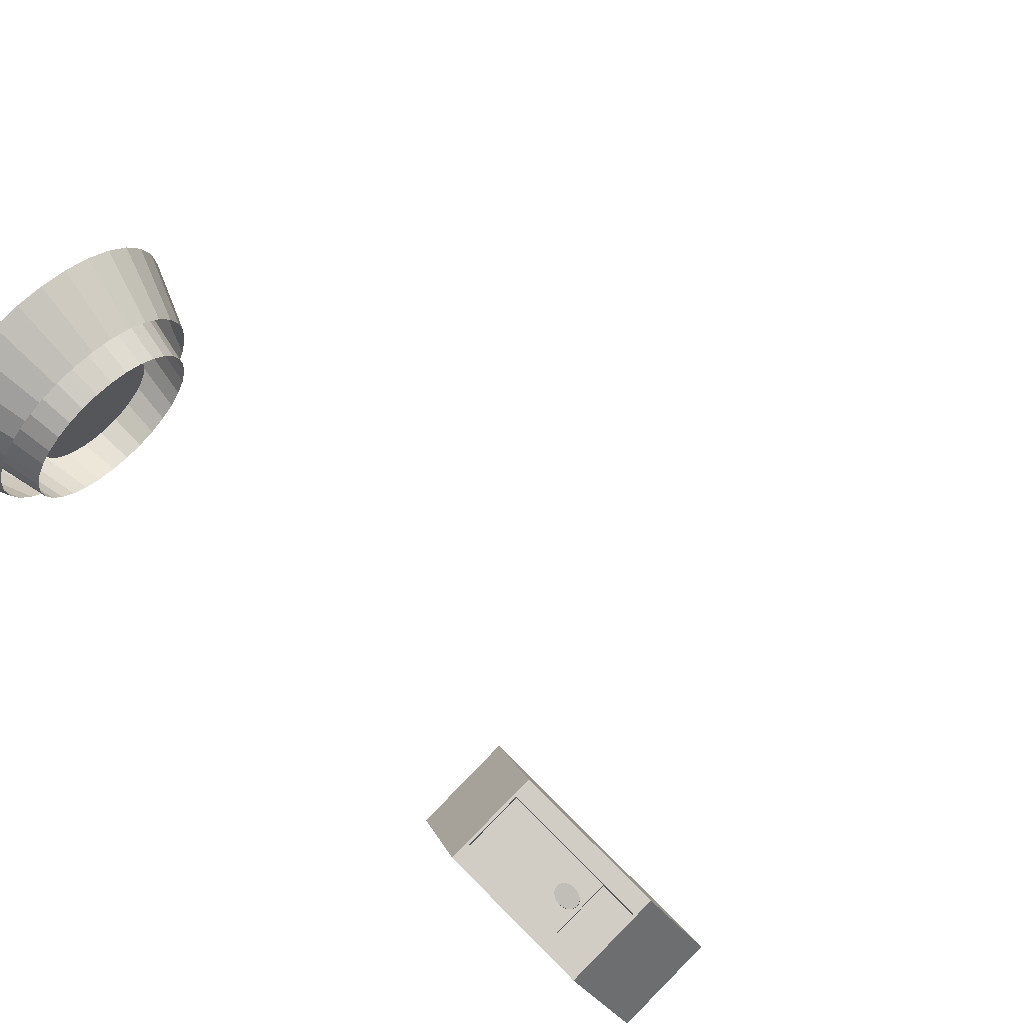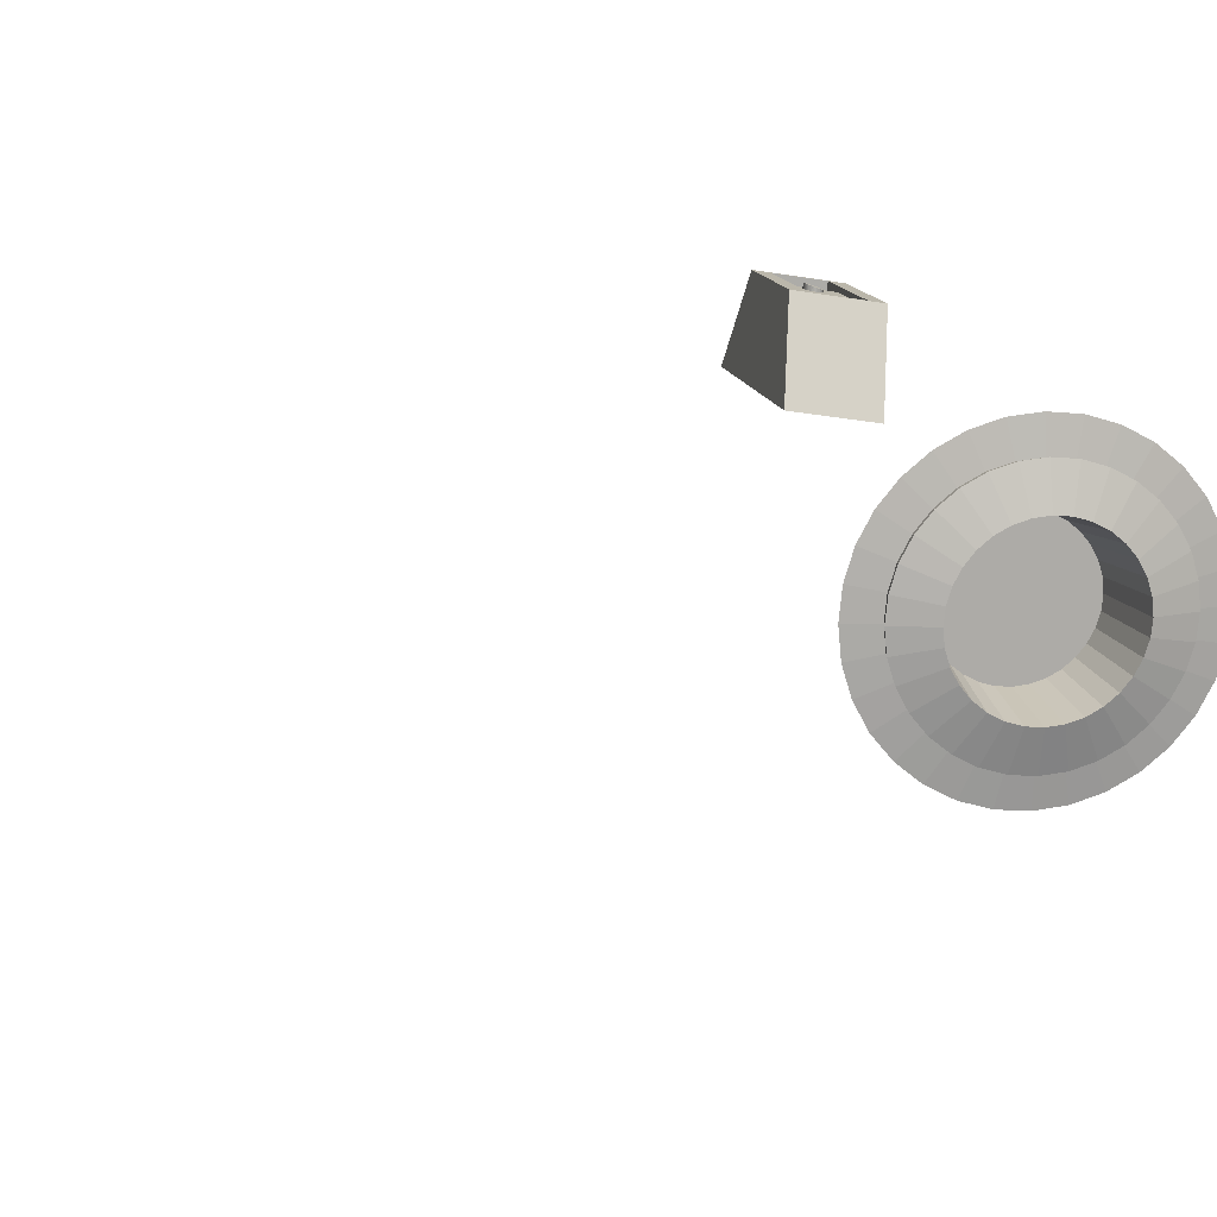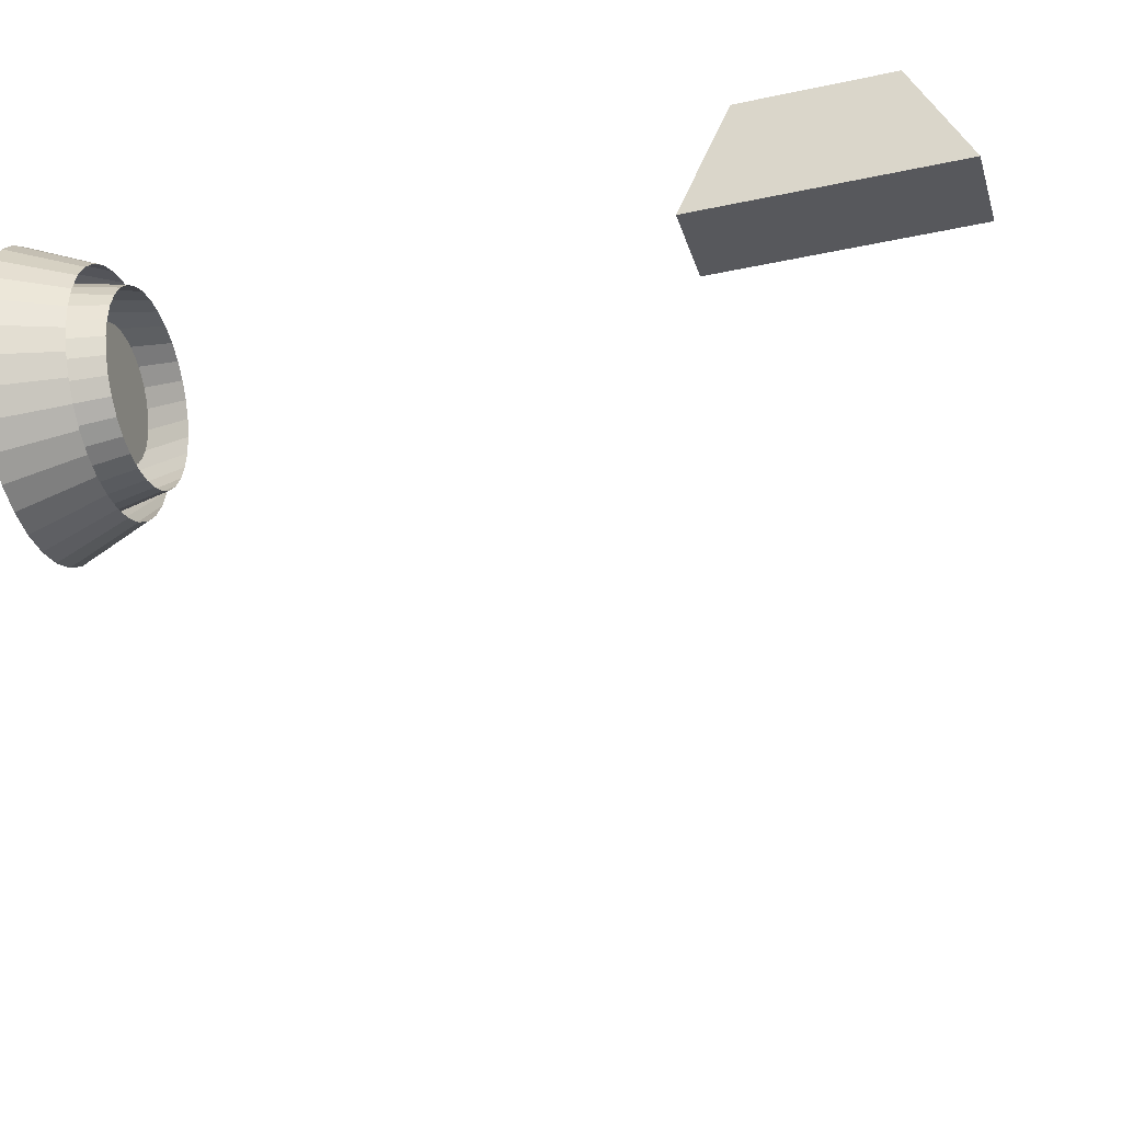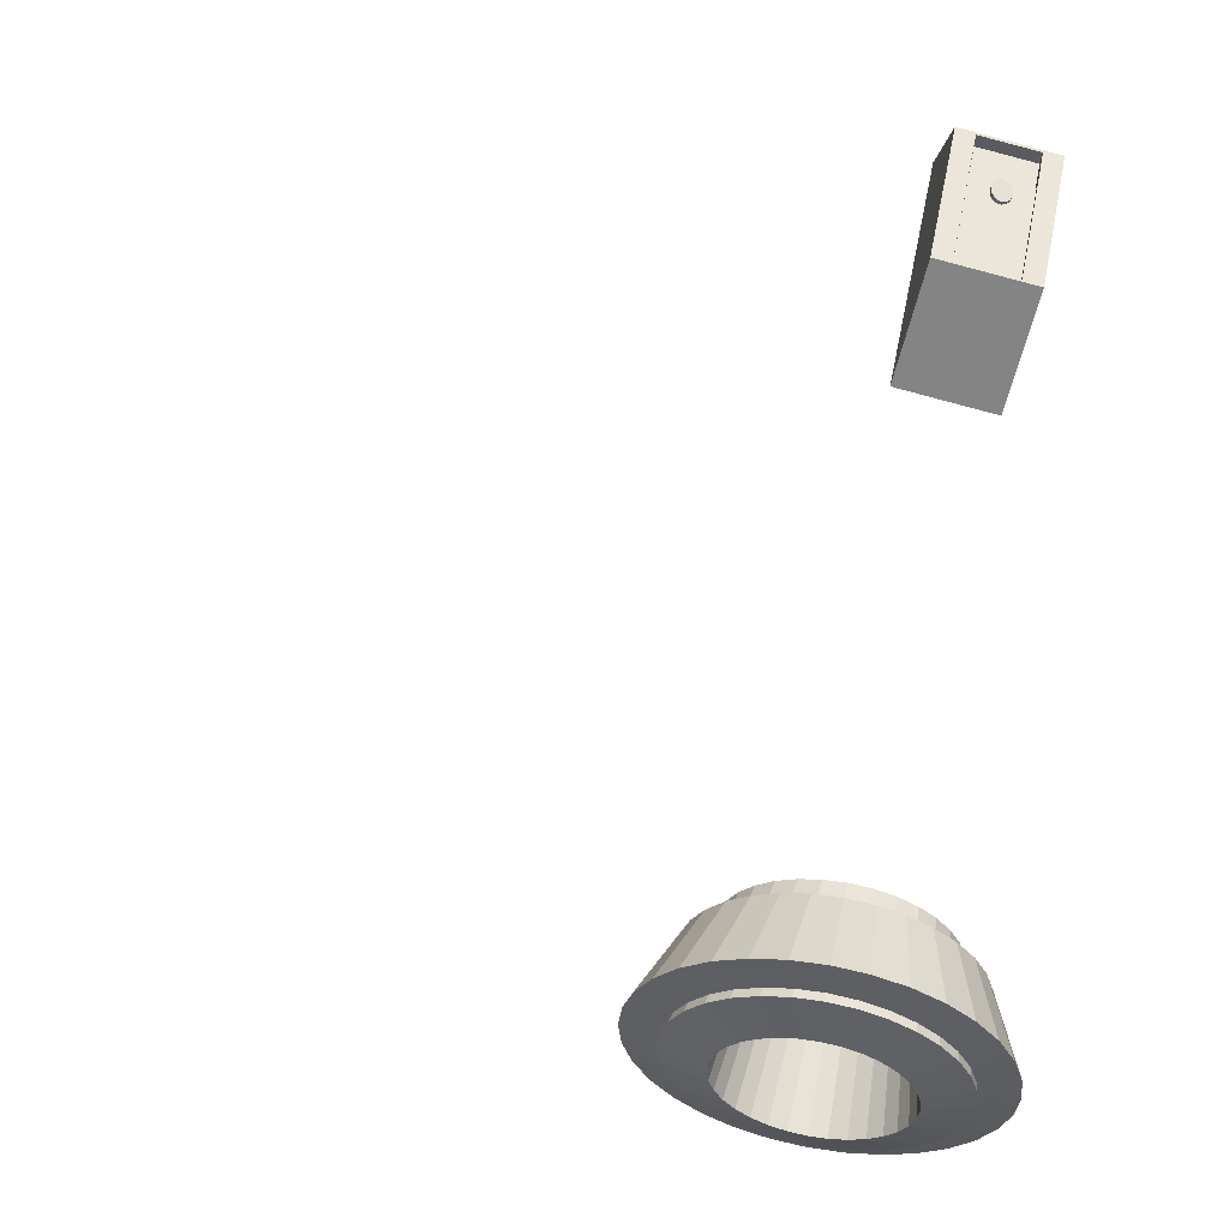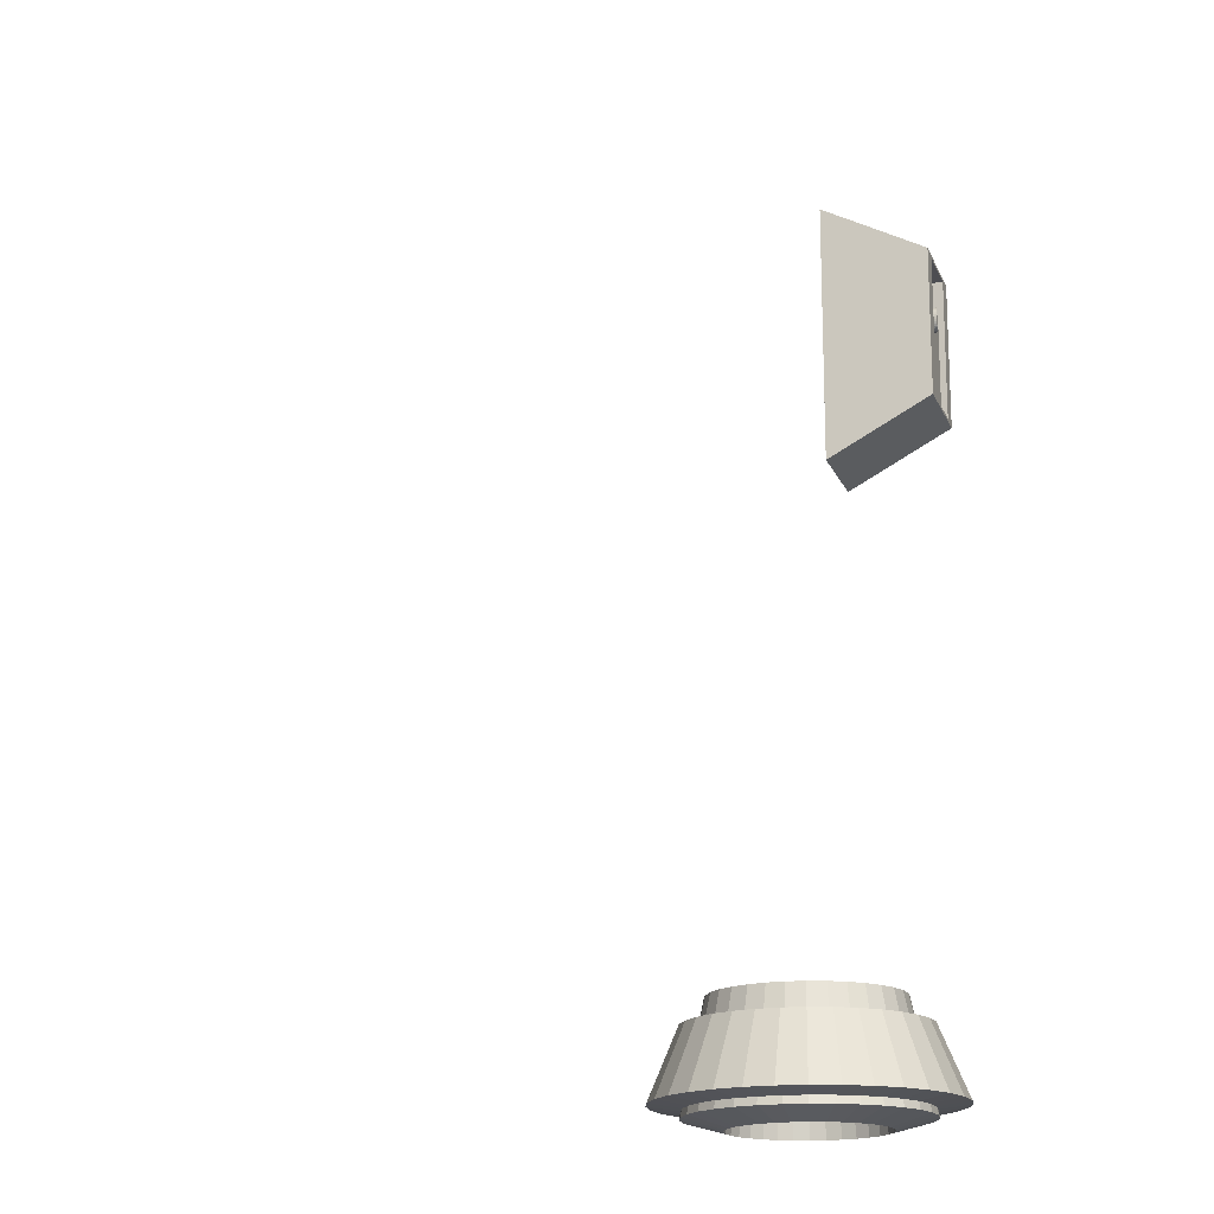
<metadata>
{"format":"obj","ext":"obj","renderer":"f3d","projection":"perspective","resolution":1024,"background":"white","views":[{"elev":72.9,"azim":135.2,"up":"+Z"},{"elev":13.8,"azim":-10.6,"up":"+Z"},{"elev":-37.7,"azim":105.3,"up":"+Z"},{"elev":55.1,"azim":11.5,"up":"+Z"},{"elev":-17.0,"azim":-63.4,"up":"+Y"}]}
</metadata>
<code>
o Cylinder.002
v 1.698 0.2923 0.624
v 1.749 0.2923 0.6289
v 1.797 0.2923 0.6436
v 1.842 0.2923 0.6673
v 1.881 0.2923 0.6993
v 1.913 0.2923 0.7382
v 1.936 0.2923 0.7825
v 1.951 0.2923 0.8305
v 1.956 0.2923 0.8805
v 1.951 0.2923 0.9304
v 1.936 0.2923 0.9785
v 1.913 0.2923 1.023
v 1.881 0.2923 1.062
v 1.842 0.2923 1.094
v 1.797 0.2923 1.117
v 1.749 0.2923 1.132
v 1.698 0.2923 1.137
v 1.648 0.2923 1.132
v 1.6 0.2923 1.117
v 1.555 0.2923 1.094
v 1.516 0.2923 1.062
v 1.484 0.2923 1.023
v 1.46 0.2923 0.9785
v 1.446 0.2923 0.9304
v 1.441 0.2923 0.8805
v 1.446 0.2923 0.8305
v 1.46 0.2923 0.7825
v 1.484 0.2923 0.7382
v 1.516 0.2923 0.6993
v 1.555 0.2923 0.6673
v 1.6 0.2923 0.6436
v 1.648 0.2923 0.6289
v 1.698 0.2152 0.7001
v 1.734 0.2152 0.7036
v 1.768 0.2152 0.714
v 1.8 0.2152 0.7308
v 1.827 0.2152 0.7533
v 1.85 0.2152 0.7806
v 1.866 0.2152 0.8118
v 1.877 0.2152 0.8455
v 1.88 0.2152 0.8805
v 1.877 0.2152 0.9155
v 1.866 0.2152 0.9492
v 1.85 0.2152 0.9803
v 1.827 0.2152 1.008
v 1.8 0.2152 1.03
v 1.768 0.2152 1.047
v 1.734 0.2152 1.057
v 1.698 0.2152 1.061
v 1.663 0.2152 1.057
v 1.628 0.2152 1.047
v 1.597 0.2152 1.03
v 1.569 0.2152 1.008
v 1.547 0.2152 0.9803
v 1.53 0.2152 0.9492
v 1.52 0.2152 0.9155
v 1.517 0.2152 0.8805
v 1.52 0.2152 0.8455
v 1.53 0.2152 0.8118
v 1.547 0.2152 0.7806
v 1.569 0.2152 0.7533
v 1.597 0.2152 0.7308
v 1.628 0.2152 0.714
v 1.663 0.2152 0.7036
v 1.698 -0.00861 0.5589
v 1.761 -0.00861 0.5651
v 1.822 -0.00861 0.5835
v 1.878 -0.00861 0.6133
v 1.927 -0.00861 0.6533
v 1.967 -0.00861 0.7021
v 1.997 -0.00861 0.7576
v 2.015 -0.00861 0.8178
v 2.021 -0.00861 0.8805
v 2.015 -0.00861 0.9431
v 1.997 -0.00861 1.003
v 1.967 -0.00861 1.059
v 1.927 -0.00861 1.108
v 1.878 -0.00861 1.148
v 1.822 -0.00861 1.177
v 1.761 -0.00861 1.196
v 1.698 -0.00861 1.202
v 1.635 -0.00861 1.196
v 1.575 -0.00861 1.177
v 1.519 -0.00861 1.148
v 1.47 -0.00861 1.108
v 1.43 -0.00861 1.059
v 1.4 -0.00861 1.003
v 1.382 -0.00861 0.9431
v 1.375 -0.00861 0.8805
v 1.382 -0.00861 0.8178
v 1.4 -0.00861 0.7576
v 1.43 -0.00861 0.7021
v 1.47 -0.00861 0.6533
v 1.519 -0.00861 0.6133
v 1.575 -0.00861 0.5835
v 1.635 -0.00861 0.5651
v 1.698 -0.03853 0.6679
v 1.74 -0.03853 0.672
v 1.78 -0.03853 0.6842
v 1.817 -0.03853 0.7039
v 1.85 -0.03853 0.7305
v 1.876 -0.03853 0.7627
v 1.896 -0.03853 0.7994
v 1.908 -0.03853 0.8392
v 1.912 -0.03853 0.8805
v 1.908 -0.03853 0.9218
v 1.896 -0.03853 0.9615
v 1.876 -0.03853 0.9982
v 1.85 -0.03853 1.03
v 1.817 -0.03853 1.057
v 1.78 -0.03853 1.077
v 1.74 -0.03853 1.089
v 1.698 -0.03853 1.093
v 1.656 -0.03853 1.089
v 1.616 -0.03853 1.077
v 1.579 -0.03853 1.057
v 1.547 -0.03853 1.03
v 1.52 -0.03853 0.9982
v 1.501 -0.03853 0.9615
v 1.488 -0.03853 0.9218
v 1.484 -0.03853 0.8805
v 1.488 -0.03853 0.8392
v 1.501 -0.03853 0.7994
v 1.52 -0.03853 0.7627
v 1.547 -0.03853 0.7305
v 1.579 -0.03853 0.7039
v 1.616 -0.03853 0.6842
v 1.656 -0.03853 0.672
f 5 6 70 69
f 33 34 35 36 37 38 39 40 41 42 43 44 45 46 47 48 49 50 51 52 53 54 55 56 57 58 59 60 61 62 63 64
f 32 1 65 96
f 19 20 84 83
f 6 7 71 70
f 20 21 85 84
f 7 8 72 71
f 21 22 86 85
f 8 9 73 72
f 22 23 87 86
f 9 10 74 73
f 23 24 88 87
f 10 11 75 74
f 24 25 89 88
f 11 12 76 75
f 25 26 90 89
f 12 13 77 76
f 26 27 91 90
f 13 14 78 77
f 27 28 92 91
f 14 15 79 78
f 1 2 66 65
f 28 29 93 92
f 15 16 80 79
f 2 3 67 66
f 29 30 94 93
f 16 17 81 80
f 3 4 68 67
f 30 31 95 94
f 17 18 82 81
f 4 5 69 68
f 31 32 96 95
f 18 19 83 82
f 98 97 65 66
f 99 98 66 67
f 100 99 67 68
f 101 100 68 69
f 102 101 69 70
f 103 102 70 71
f 104 103 71 72
f 105 104 72 73
f 106 105 73 74
f 107 106 74 75
f 108 107 75 76
f 109 108 76 77
f 110 109 77 78
f 111 110 78 79
f 112 111 79 80
f 113 112 80 81
f 114 113 81 82
f 115 114 82 83
f 116 115 83 84
f 117 116 84 85
f 118 117 85 86
f 119 118 86 87
f 120 119 87 88
f 121 120 88 89
f 122 121 89 90
f 123 122 90 91
f 124 123 91 92
f 125 124 92 93
f 126 125 93 94
f 127 126 94 95
f 128 127 95 96
f 97 128 96 65
f 34 33 97 98
f 35 34 98 99
f 36 35 99 100
f 37 36 100 101
f 38 37 101 102
f 39 38 102 103
f 40 39 103 104
f 41 40 104 105
f 42 41 105 106
f 43 42 106 107
f 44 43 107 108
f 45 44 108 109
f 46 45 109 110
f 47 46 110 111
f 48 47 111 112
f 49 48 112 113
f 50 49 113 114
f 51 50 114 115
f 52 51 115 116
f 53 52 116 117
f 54 53 117 118
f 55 54 118 119
f 56 55 119 120
f 57 56 120 121
f 58 57 121 122
f 59 58 122 123
f 60 59 123 124
f 61 60 124 125
f 62 61 125 126
f 63 62 126 127
f 64 63 127 128
f 33 64 128 97
o Cylinder.001
v 1.698 0.2196 0.5577
v 1.762 0.2196 0.5639
v 1.823 0.2196 0.5824
v 1.879 0.2196 0.6123
v 1.928 0.2196 0.6525
v 1.968 0.2196 0.7014
v 1.998 0.2196 0.7572
v 2.016 0.2196 0.8176
v 2.022 0.2196 0.8805
v 2.016 0.2196 0.9433
v 1.998 0.2196 1.004
v 1.968 0.2196 1.06
v 1.928 0.2196 1.108
v 1.879 0.2196 1.149
v 1.823 0.2196 1.179
v 1.762 0.2196 1.197
v 1.698 0.2196 1.203
v 1.635 0.2196 1.197
v 1.574 0.2196 1.179
v 1.518 0.2196 1.149
v 1.469 0.2196 1.108
v 1.429 0.2196 1.06
v 1.399 0.2196 1.004
v 1.38 0.2196 0.9433
v 1.374 0.2196 0.8805
v 1.38 0.2196 0.8176
v 1.399 0.2196 0.7572
v 1.429 0.2196 0.7014
v 1.469 0.2196 0.6525
v 1.518 0.2196 0.6123
v 1.574 0.2196 0.5824
v 1.635 0.2196 0.5639
v 1.698 0.1698 0.6536
v 1.743 0.1698 0.658
v 1.786 0.1698 0.671
v 1.826 0.1698 0.6921
v 1.86 0.1698 0.7204
v 1.889 0.1698 0.7549
v 1.91 0.1698 0.794
v 1.923 0.1698 0.8364
v 1.927 0.1698 0.8805
v 1.923 0.1698 0.9245
v 1.91 0.1698 0.9669
v 1.889 0.1698 1.006
v 1.86 0.1698 1.04
v 1.826 0.1698 1.069
v 1.786 0.1698 1.09
v 1.743 0.1698 1.103
v 1.698 0.1698 1.107
v 1.653 0.1698 1.103
v 1.61 0.1698 1.09
v 1.571 0.1698 1.069
v 1.536 0.1698 1.04
v 1.508 0.1698 1.006
v 1.487 0.1698 0.9669
v 1.474 0.1698 0.9245
v 1.47 0.1698 0.8805
v 1.474 0.1698 0.8364
v 1.487 0.1698 0.794
v 1.508 0.1698 0.7549
v 1.536 0.1698 0.7204
v 1.571 0.1698 0.6921
v 1.61 0.1698 0.671
v 1.653 0.1698 0.658
v 1.698 0.02508 0.4758
v 1.778 0.02508 0.4836
v 1.854 0.02508 0.5067
v 1.924 0.02508 0.5442
v 1.986 0.02508 0.5946
v 2.036 0.02508 0.656
v 2.074 0.02508 0.7259
v 2.097 0.02508 0.8017
v 2.105 0.02508 0.8805
v 2.097 0.02508 0.9592
v 2.074 0.02508 1.035
v 2.036 0.02508 1.105
v 1.986 0.02508 1.166
v 1.924 0.02508 1.217
v 1.854 0.02508 1.254
v 1.778 0.02508 1.277
v 1.698 0.02508 1.285
v 1.619 0.02508 1.277
v 1.543 0.02508 1.254
v 1.472 0.02508 1.217
v 1.411 0.02508 1.166
v 1.36 0.02508 1.105
v 1.323 0.02508 1.035
v 1.3 0.02508 0.9592
v 1.292 0.02508 0.8805
v 1.3 0.02508 0.8017
v 1.323 0.02508 0.7259
v 1.36 0.02508 0.656
v 1.411 0.02508 0.5946
v 1.472 0.02508 0.5442
v 1.543 0.02508 0.5067
v 1.619 0.02508 0.4836
v 1.698 0.005741 0.613
v 1.751 0.005741 0.6182
v 1.802 0.005741 0.6335
v 1.848 0.005741 0.6583
v 1.889 0.005741 0.6917
v 1.922 0.005741 0.7323
v 1.947 0.005741 0.7785
v 1.962 0.005741 0.8285
v 1.968 0.005741 0.8805
v 1.962 0.005741 0.9324
v 1.947 0.005741 0.9825
v 1.922 0.005741 1.029
v 1.889 0.005741 1.069
v 1.848 0.005741 1.103
v 1.802 0.005741 1.127
v 1.751 0.005741 1.143
v 1.698 0.005741 1.148
v 1.646 0.005741 1.143
v 1.595 0.005741 1.127
v 1.548 0.005741 1.103
v 1.508 0.005741 1.069
v 1.474 0.005741 1.029
v 1.449 0.005741 0.9825
v 1.434 0.005741 0.9324
v 1.429 0.005741 0.8805
v 1.434 0.005741 0.8285
v 1.449 0.005741 0.7785
v 1.474 0.005741 0.7323
v 1.508 0.005741 0.6917
v 1.548 0.005741 0.6583
v 1.595 0.005741 0.6335
v 1.646 0.005741 0.6182
v 1.687 2.215 1.246
v 1.591 2.373 1.011
v 1.687 1.821 1.246
v 1.591 1.663 1.011
v 1.842 2.215 1.221
v 1.85 2.373 0.9685
v 1.842 1.821 1.221
v 1.85 1.663 0.9685
v 1.637 1.813 1.293
v 1.637 2.223 1.293
v 1.896 1.813 1.251
v 1.896 2.223 1.251
v 1.687 1.821 1.284
v 1.687 2.215 1.284
v 1.845 1.821 1.259
v 1.845 2.215 1.259
v 0 0 0
v 0 0 0
v 0 0 0
v 0 0 0
v 0 0 0
v 0 0 0
v 0 0 0
v 0 0 0
v 1.852 1.809 1.205
v 1.857 1.809 1.24
v 1.667 1.809 1.235
v 1.673 1.809 1.27
v 1.852 2.115 1.205
v 1.857 2.115 1.24
v 1.667 2.115 1.235
v 1.673 2.115 1.27
v 1.74 2.073 1.256
v 1.741 2.073 1.275
v 1.741 2.079 1.256
v 1.742 2.079 1.275
v 1.742 2.086 1.256
v 1.743 2.086 1.274
v 1.744 2.091 1.255
v 1.746 2.091 1.273
v 1.748 2.096 1.253
v 1.749 2.096 1.272
v 1.752 2.101 1.252
v 1.753 2.101 1.271
v 1.756 2.104 1.25
v 1.757 2.104 1.269
v 1.761 2.106 1.249
v 1.762 2.106 1.267
v 1.766 2.106 1.247
v 1.767 2.106 1.265
v 1.771 2.106 1.245
v 1.772 2.106 1.264
v 1.776 2.104 1.243
v 1.777 2.104 1.262
v 1.78 2.101 1.242
v 1.782 2.101 1.26
v 1.784 2.096 1.24
v 1.786 2.096 1.259
v 1.787 2.091 1.239
v 1.789 2.091 1.258
v 1.79 2.086 1.238
v 1.791 2.086 1.257
v 1.791 2.079 1.238
v 1.793 2.079 1.256
v 1.792 2.073 1.237
v 1.793 2.073 1.256
v 1.791 2.066 1.238
v 1.793 2.066 1.256
v 1.79 2.06 1.238
v 1.791 2.06 1.257
v 1.787 2.054 1.239
v 1.789 2.054 1.258
v 1.784 2.049 1.24
v 1.786 2.049 1.259
v 1.78 2.045 1.242
v 1.782 2.045 1.26
v 1.776 2.041 1.243
v 1.777 2.041 1.262
v 1.771 2.04 1.245
v 1.772 2.04 1.264
v 1.766 2.039 1.247
v 1.767 2.039 1.265
v 1.761 2.04 1.249
v 1.762 2.04 1.267
v 1.756 2.041 1.25
v 1.757 2.041 1.269
v 1.752 2.045 1.252
v 1.753 2.045 1.271
v 1.748 2.049 1.253
v 1.749 2.049 1.272
v 1.744 2.054 1.255
v 1.746 2.054 1.273
v 1.742 2.06 1.256
v 1.743 2.06 1.274
v 1.741 2.066 1.256
v 1.742 2.066 1.275
f 133 134 198 197
f 161 162 163 164 165 166 167 168 169 170 171 172 173 174 175 176 177 178 179 180 181 182 183 184 185 186 187 188 189 190 191 192
f 160 129 193 224
f 147 148 212 211
f 134 135 199 198
f 148 149 213 212
f 135 136 200 199
f 149 150 214 213
f 136 137 201 200
f 150 151 215 214
f 137 138 202 201
f 151 152 216 215
f 138 139 203 202
f 152 153 217 216
f 139 140 204 203
f 153 154 218 217
f 140 141 205 204
f 154 155 219 218
f 141 142 206 205
f 155 156 220 219
f 142 143 207 206
f 129 130 194 193
f 156 157 221 220
f 143 144 208 207
f 130 131 195 194
f 157 158 222 221
f 144 145 209 208
f 131 132 196 195
f 158 159 223 222
f 145 146 210 209
f 132 133 197 196
f 159 160 224 223
f 146 147 211 210
f 226 225 193 194
f 227 226 194 195
f 228 227 195 196
f 229 228 196 197
f 230 229 197 198
f 231 230 198 199
f 232 231 199 200
f 233 232 200 201
f 234 233 201 202
f 235 234 202 203
f 236 235 203 204
f 237 236 204 205
f 238 237 205 206
f 239 238 206 207
f 240 239 207 208
f 241 240 208 209
f 242 241 209 210
f 243 242 210 211
f 244 243 211 212
f 245 244 212 213
f 246 245 213 214
f 247 246 214 215
f 248 247 215 216
f 249 248 216 217
f 250 249 217 218
f 251 250 218 219
f 252 251 219 220
f 253 252 220 221
f 254 253 221 222
f 255 254 222 223
f 256 255 223 224
f 225 256 224 193
f 162 161 225 226
f 163 162 226 227
f 164 163 227 228
f 165 164 228 229
f 166 165 229 230
f 167 166 230 231
f 168 167 231 232
f 169 168 232 233
f 170 169 233 234
f 171 170 234 235
f 172 171 235 236
f 173 172 236 237
f 174 173 237 238
f 175 174 238 239
f 176 175 239 240
f 177 176 240 241
f 178 177 241 242
f 179 178 242 243
f 180 179 243 244
f 181 180 244 245
f 182 181 245 246
f 183 182 246 247
f 184 183 247 248
f 185 184 248 249
f 186 185 249 250
f 187 186 250 251
f 188 187 251 252
f 189 188 252 253
f 190 189 253 254
f 191 190 254 255
f 192 191 255 256
f 161 192 256 225
f 266 258 260 265
f 265 260 264 267
f 267 264 262 268
f 268 262 258 266
f 259 263 261 257
f 264 260 258 262
f 269 270 266 265
f 271 269 265 267
f 272 271 267 268
f 270 272 268 266
f 259 257 270 269
f 263 259 269 271
f 261 263 271 272
f 257 261 272 270
f 273 274 276 275
f 275 276 280 279
f 279 280 278 277
f 277 278 274 273
f 275 279 277 273
f 280 276 274 278
f 281 282 284 283
f 283 284 288 287
f 287 288 286 285
f 285 286 282 281
f 283 287 285 281
f 288 284 282 286
f 289 290 292 291
f 291 292 294 293
f 293 294 296 295
f 295 296 298 297
f 297 298 300 299
f 299 300 302 301
f 301 302 304 303
f 303 304 306 305
f 305 306 308 307
f 307 308 310 309
f 309 310 312 311
f 311 312 314 313
f 313 314 316 315
f 315 316 318 317
f 317 318 320 319
f 319 320 322 321
f 321 322 324 323
f 323 324 326 325
f 325 326 328 327
f 327 328 330 329
f 329 330 332 331
f 331 332 334 333
f 333 334 336 335
f 335 336 338 337
f 337 338 340 339
f 339 340 342 341
f 341 342 344 343
f 343 344 346 345
f 345 346 348 347
f 347 348 350 349
f 292 290 352 350 348 346 344 342 340 338 336 334 332 330 328 326 324 322 320 318 316 314 312 310 308 306 304 302 300 298 296 294
f 349 350 352 351
f 351 352 290 289
f 289 291 293 295 297 299 301 303 305 307 309 311 313 315 317 319 321 323 325 327 329 331 333 335 337 339 341 343 345 347 349 351

</code>
